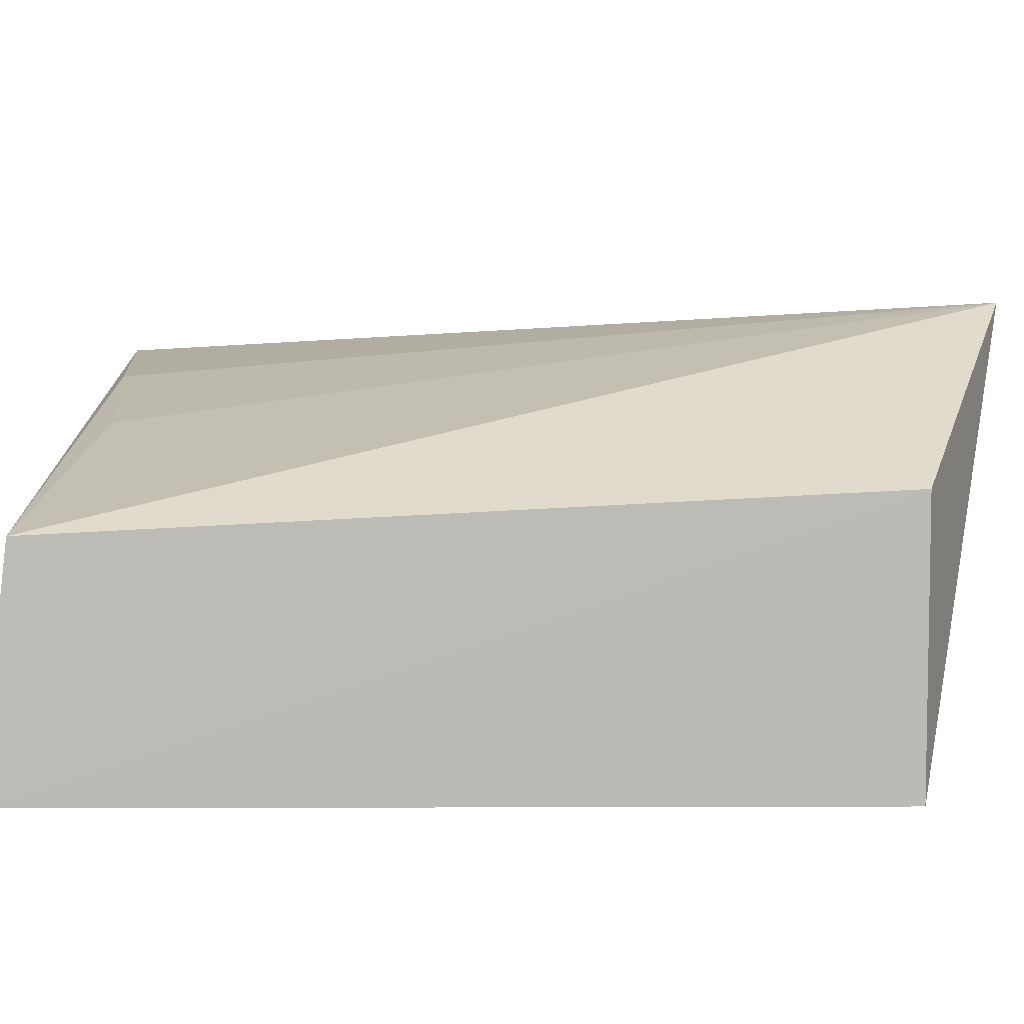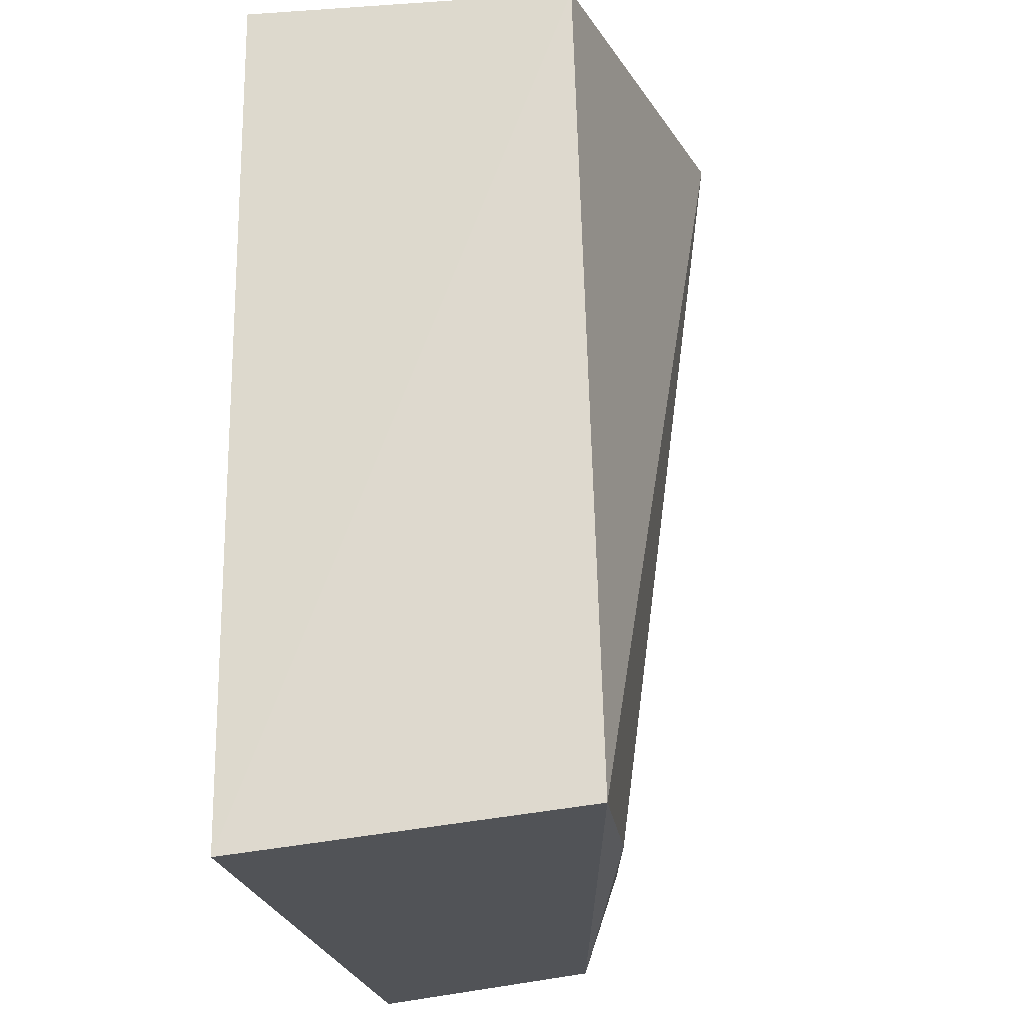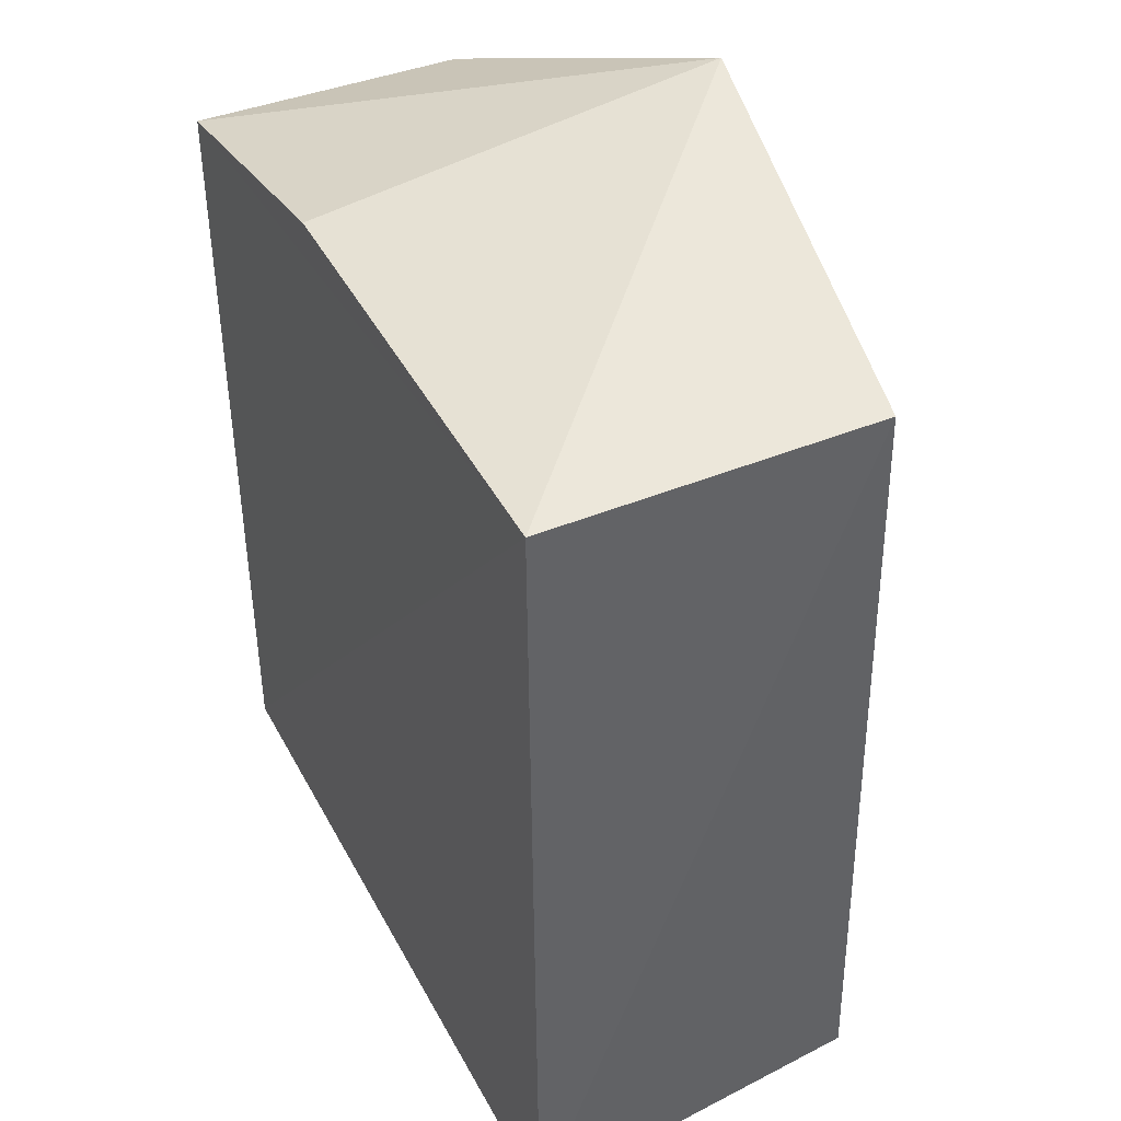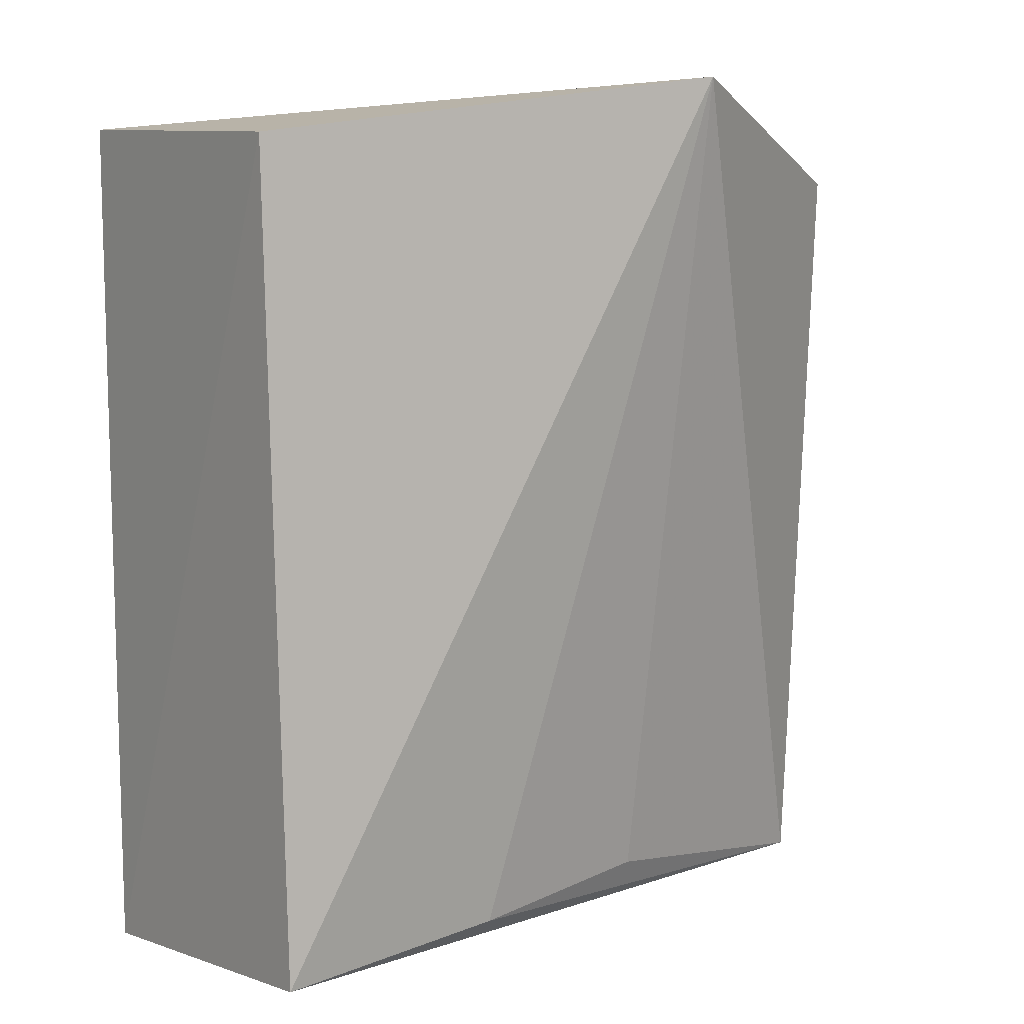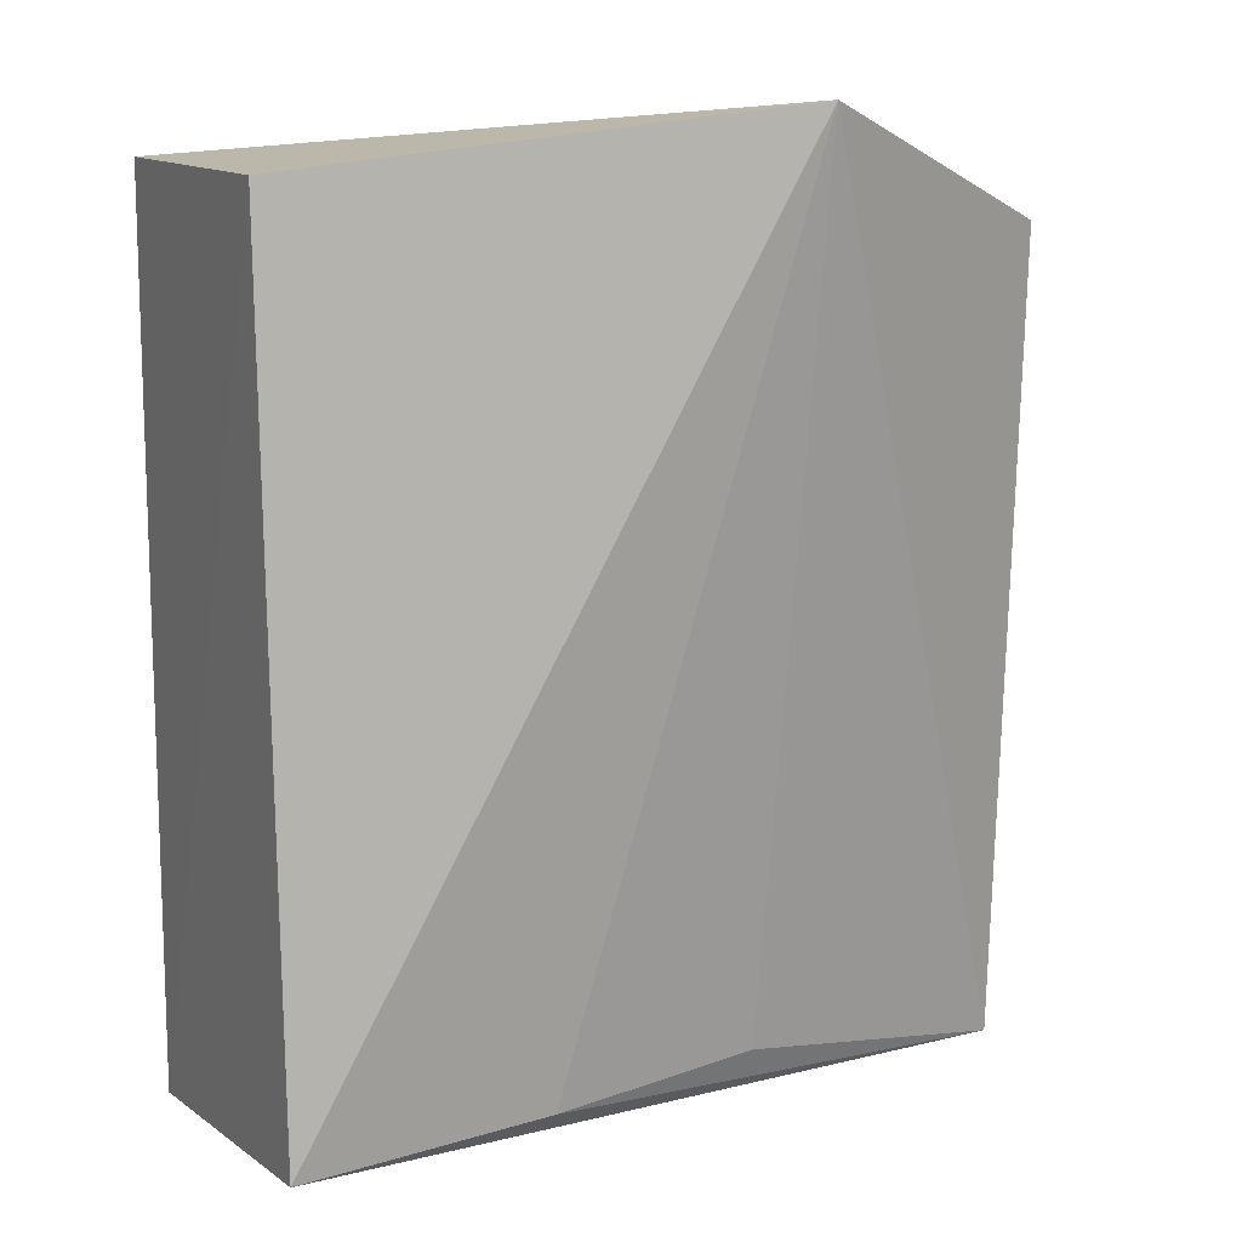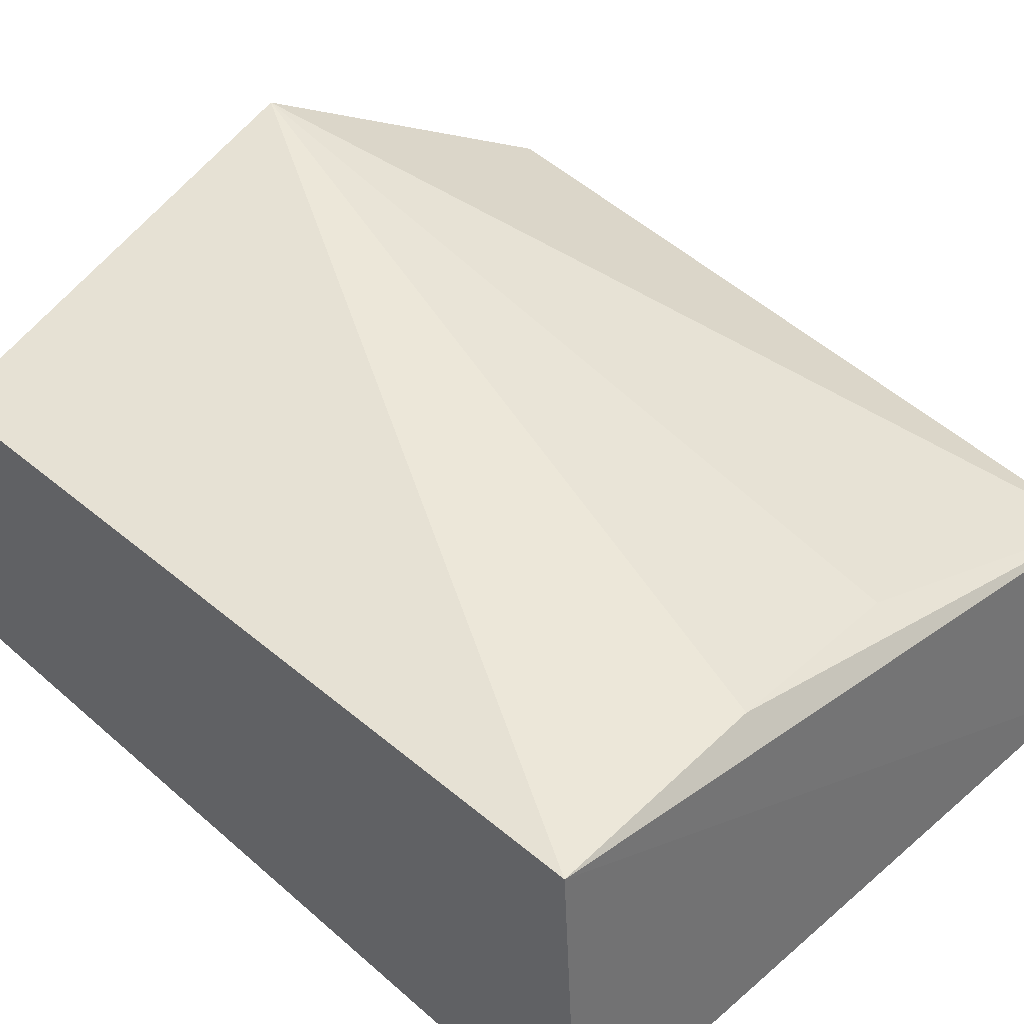
<metadata>
{"format":"obj","ext":"obj","renderer":"f3d","projection":"perspective","resolution":1024,"background":"white","views":[{"elev":6.6,"azim":89.3,"up":"+Z"},{"elev":-22.0,"azim":-80.4,"up":"+Y"},{"elev":41.9,"azim":-115.5,"up":"+Y"},{"elev":9.0,"azim":-34.4,"up":"+Y"},{"elev":11.5,"azim":-23.4,"up":"+Y"},{"elev":45.5,"azim":-44.8,"up":"+Z"}]}
</metadata>
<code>
v -0.06414 0.07302 0.03376
v -0.04419 0.008355 0.02012
v -0.04405 0.06506 0.003096
v -0.09864 0.06928 0.003305
v -0.09745 0.009044 0.02887
v -0.09862 0.006307 0.003791
v -0.06504 0.06925 0.003275
v -0.04407 0.06506 0.02298
v -0.07979 0.01048 0.02776
v -0.09789 0.06894 0.02725
v -0.04406 0.006298 0.003141
v -0.06498 0.01179 0.02543
f 7 1 3
f 7 3 4
f 7 4 1
f 8 1 2
f 8 3 1
f 9 5 2
f 9 1 5
f 10 5 1
f 10 1 4
f 10 6 5
f 10 4 6
f 11 2 5
f 11 5 6
f 11 8 2
f 11 3 8
f 11 6 4
f 11 4 3
f 12 9 2
f 12 2 1
f 12 1 9

</code>
